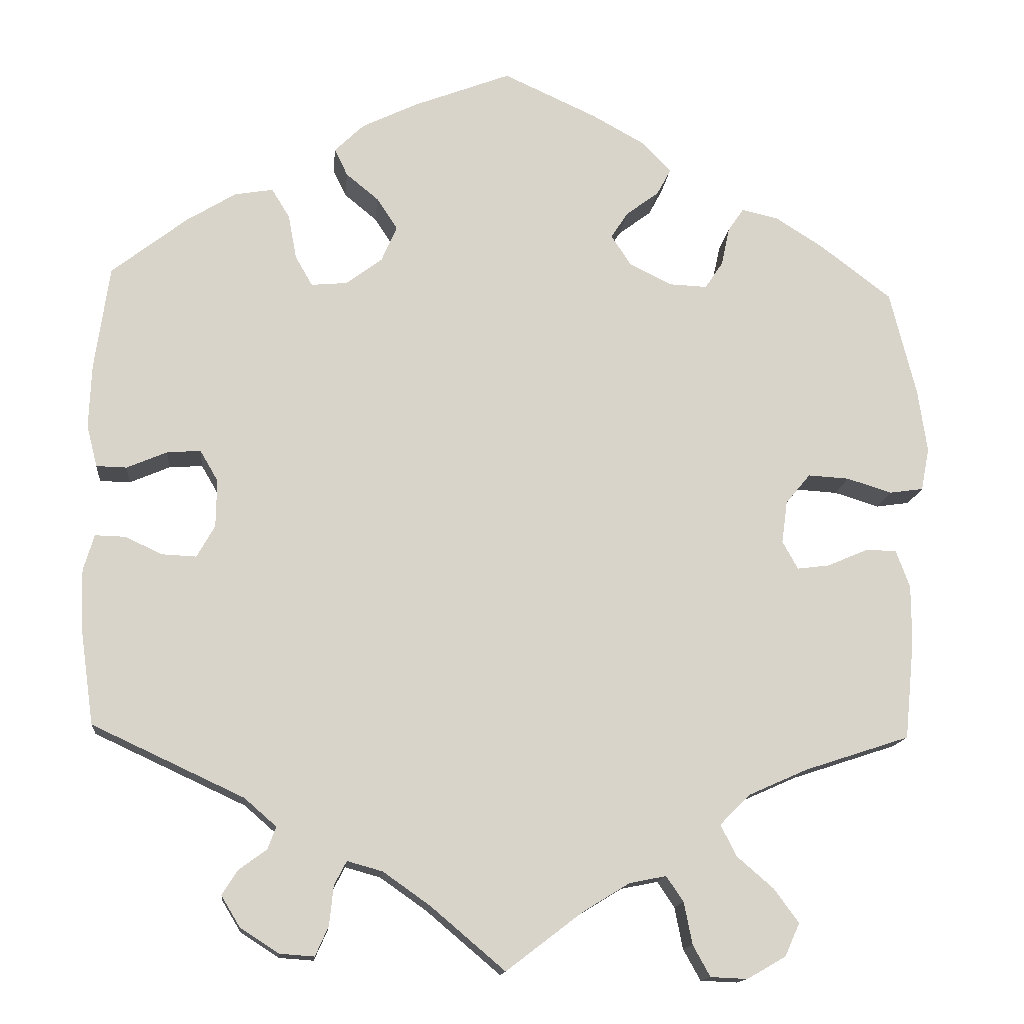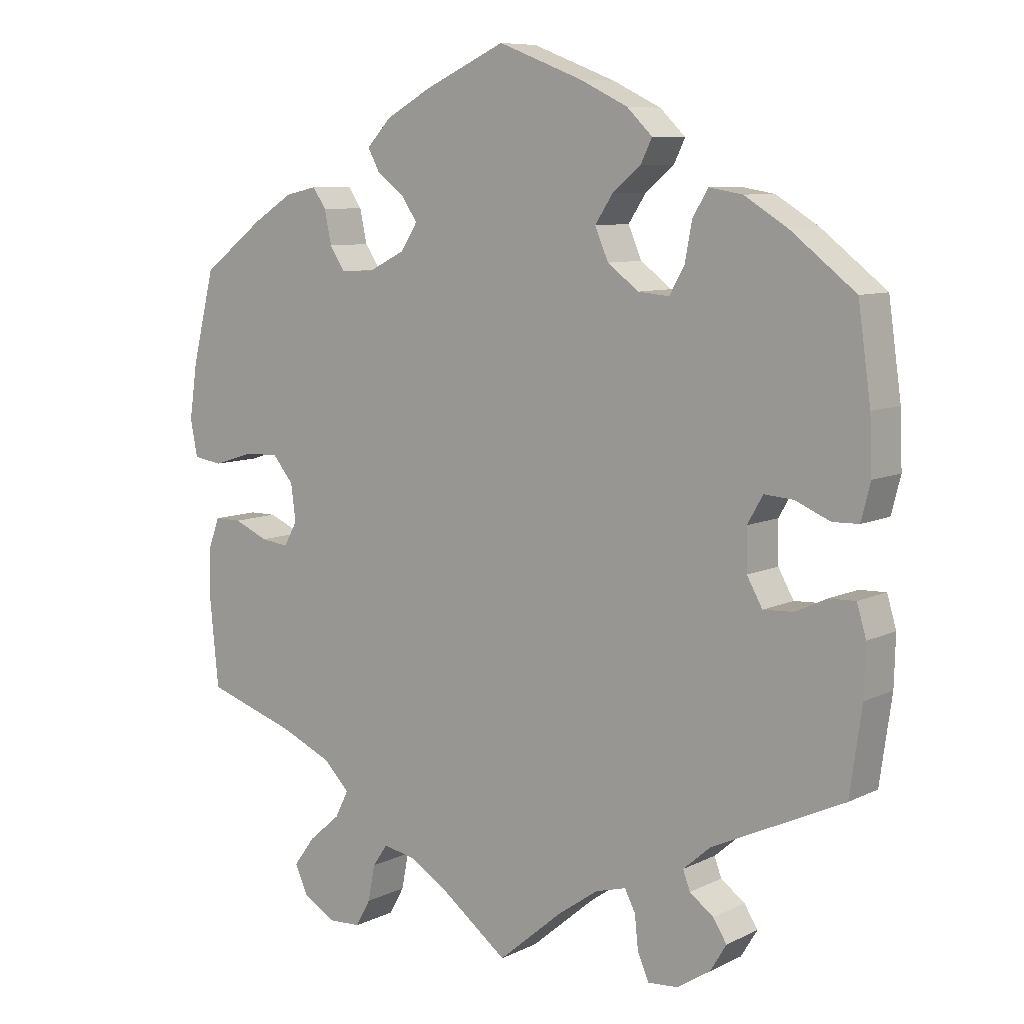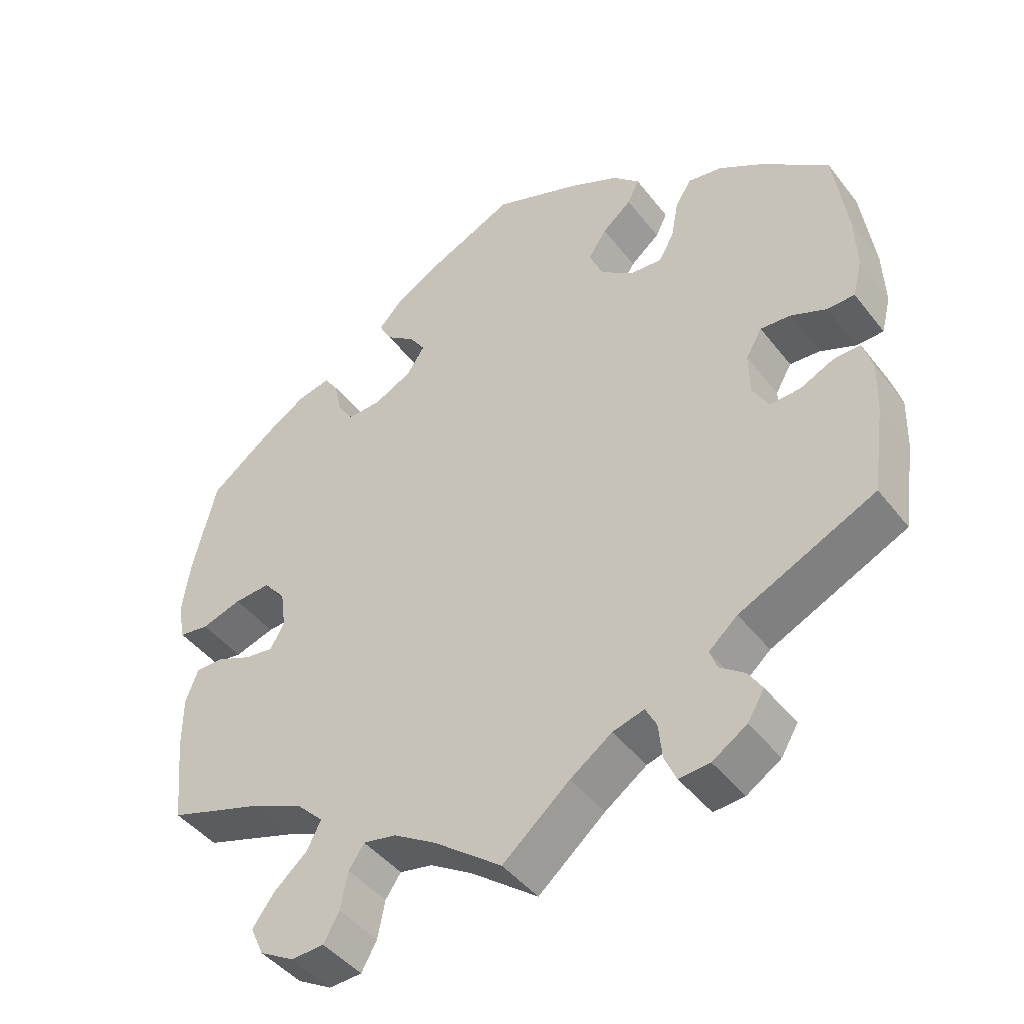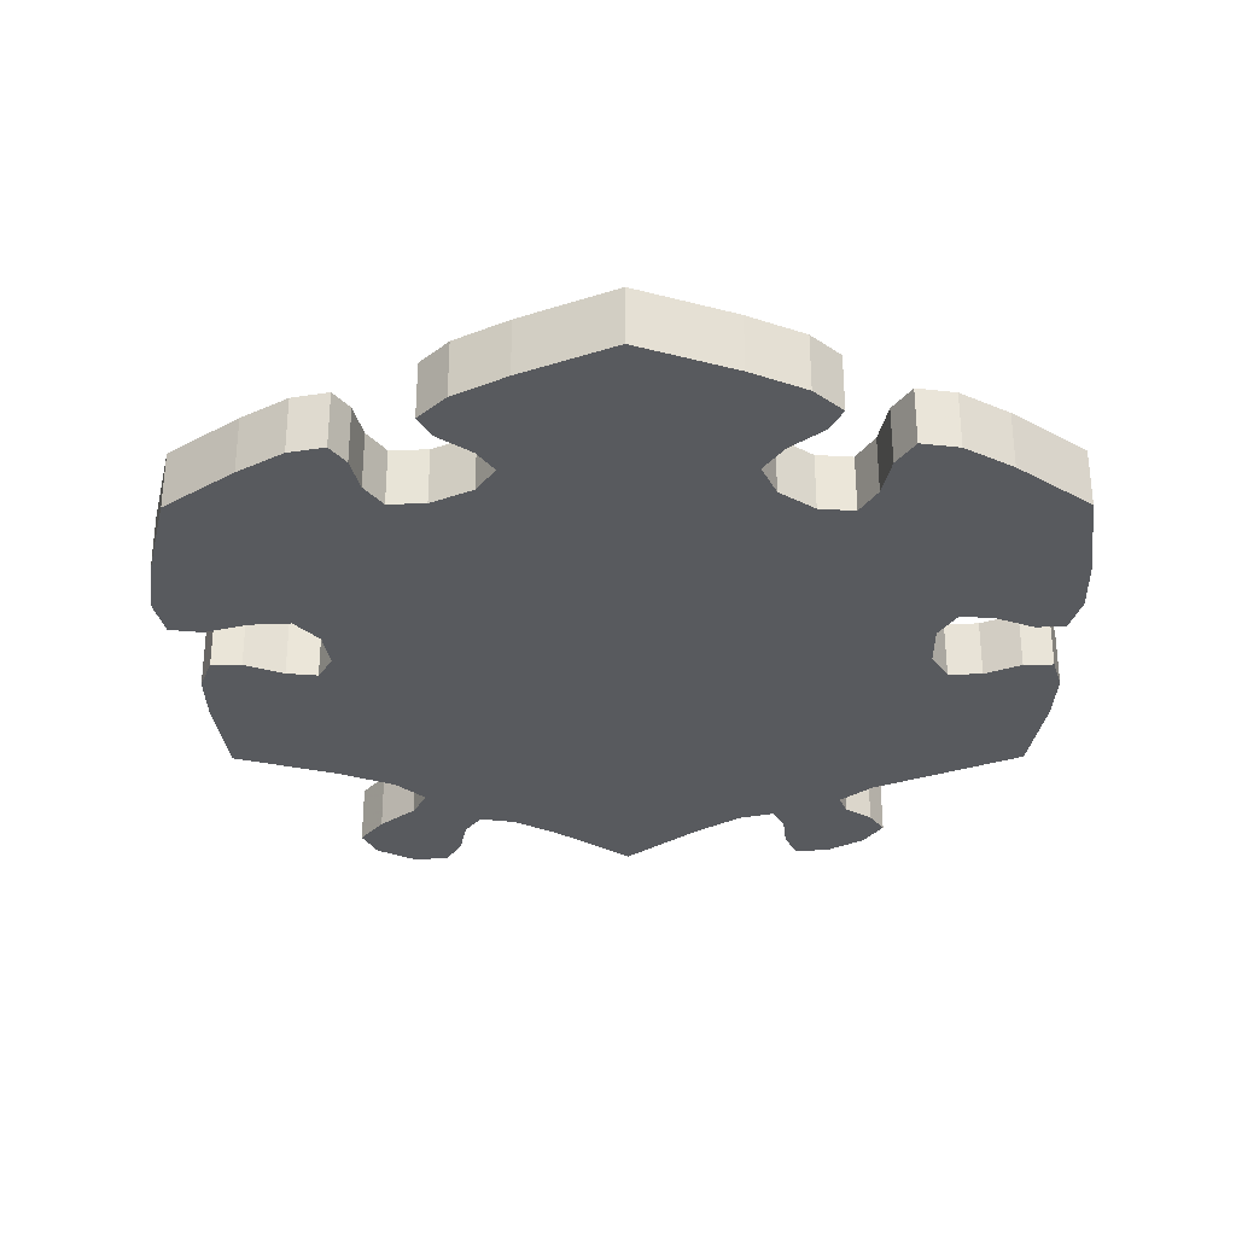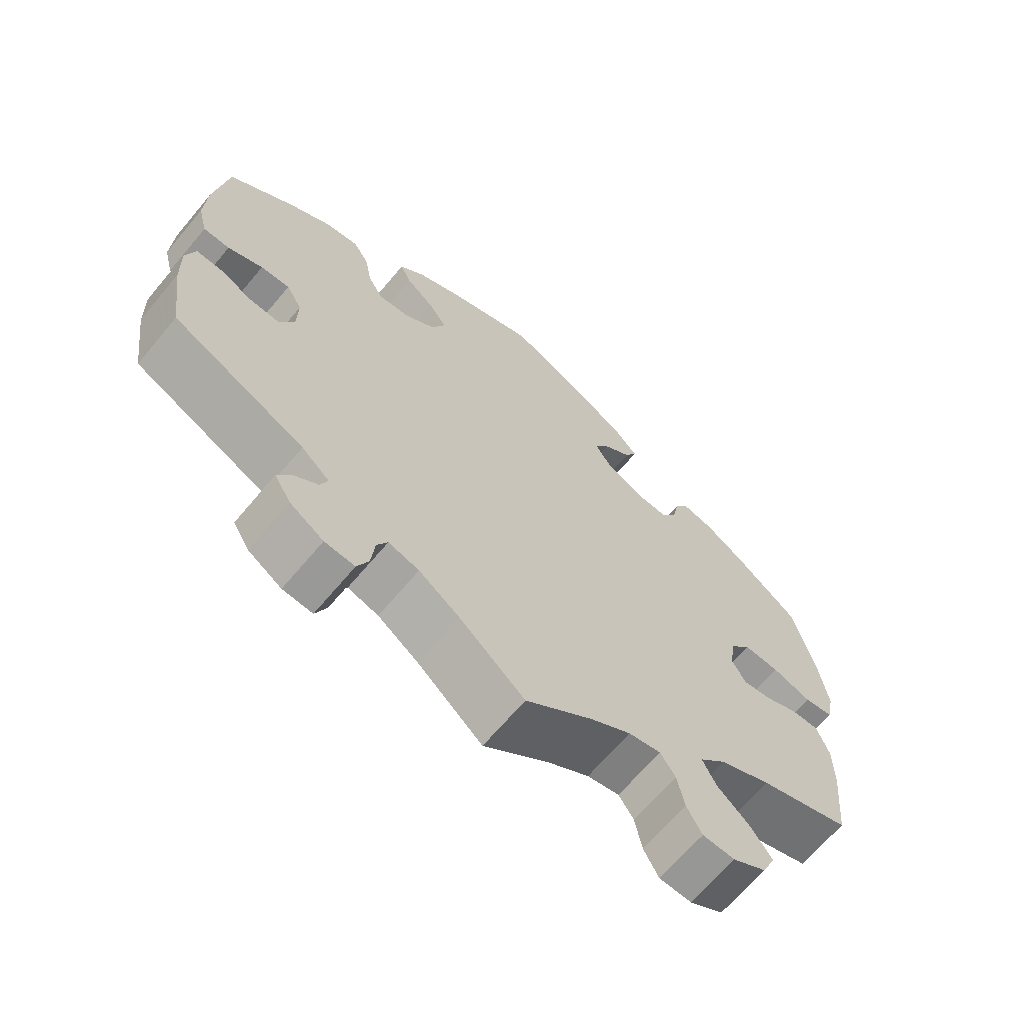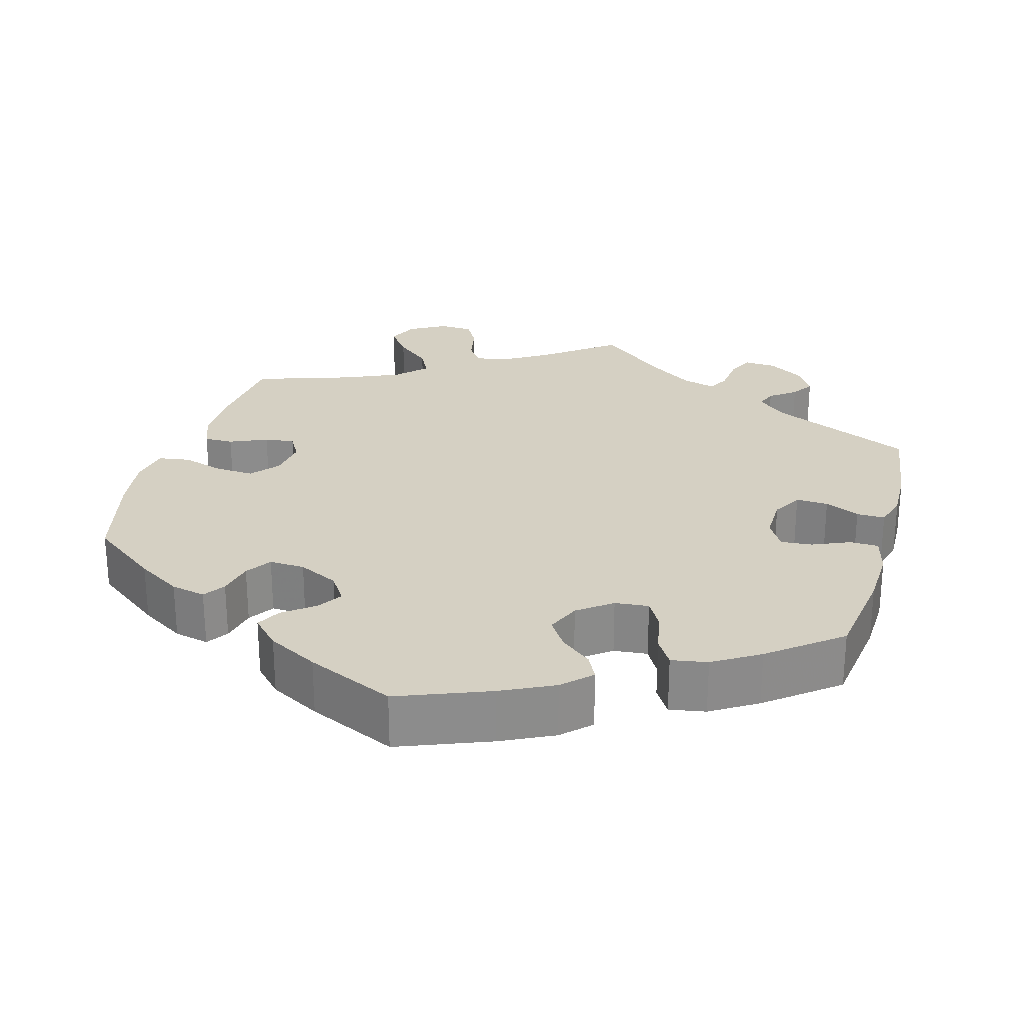
<metadata>
{"format":"obj","ext":"obj","renderer":"f3d","projection":"perspective","resolution":1024,"background":"white","views":[{"elev":-14.5,"azim":174.4,"up":"+Z"},{"elev":8.3,"azim":37.5,"up":"+Z"},{"elev":-44.6,"azim":35.2,"up":"+Z"},{"elev":-30.8,"azim":0.3,"up":"+Y"},{"elev":-66.7,"azim":140.0,"up":"+Z"},{"elev":26.2,"azim":15.5,"up":"+Y"}]}
</metadata>
<code>
v 0.518 0.07 0.161
v 0.521 0.07 0.084
v 0.508 0.07 0.033
v 0.471 0.07 0.032
v 0.422 0.07 0.053
v 0.381 0.07 0.056
v 0.359 0.07 0.018
v 0.36 0.07 -0.04
v 0.382 0.07 -0.079
v 0.424 0.07 -0.077
v 0.469 0.07 -0.056
v 0.506 0.07 -0.055
v 0.519 0.07 -0.099
v 0.517 0.07 -0.169
v 0.5 0.07 -0.289
v 0.315 0.07 -0.375
v 0.276 0.07 -0.409
v 0.286 0.07 -0.436
v 0.32 0.07 -0.461
v 0.339 0.07 -0.491
v 0.316 0.07 -0.529
v 0.269 0.07 -0.559
v 0.227 0.07 -0.562
v 0.211 0.07 -0.526
v 0.206 0.07 -0.478
v 0.191 0.07 -0.449
v 0.148 0.07 -0.461
v 0.091 0.07 -0.501
v 0 0.07 -0.578
v -0.093 0.07 -0.507
v -0.15 0.07 -0.472
v -0.195 0.07 -0.463
v -0.216 0.07 -0.494
v -0.226 0.07 -0.545
v -0.247 0.07 -0.583
v -0.292 0.07 -0.585
v -0.339 0.07 -0.558
v -0.357 0.07 -0.518
v -0.327 0.07 -0.477
v -0.282 0.07 -0.438
v -0.263 0.07 -0.4
v -0.3 0.07 -0.363
v -0.372 0.07 -0.331
v -0.5 0.07 -0.289
v -0.512 0.07 -0.168
v -0.512 0.07 -0.097
v -0.495 0.07 -0.051
v -0.457 0.07 -0.051
v -0.408 0.07 -0.072
v -0.369 0.07 -0.077
v -0.35 0.07 -0.043
v -0.357 0.07 0.009
v -0.387 0.07 0.045
v -0.437 0.07 0.042
v -0.492 0.07 0.025
v -0.533 0.07 0.031
v -0.543 0.07 0.083
v -0.532 0.07 0.16
v -0.5 0.07 0.289
v -0.412 0.07 0.356
v -0.355 0.07 0.392
v -0.31 0.07 0.402
v -0.291 0.07 0.374
v -0.281 0.07 0.327
v -0.259 0.07 0.294
v -0.213 0.07 0.296
v -0.161 0.07 0.322
v -0.137 0.07 0.359
v -0.158 0.07 0.391
v -0.198 0.07 0.421
v -0.215 0.07 0.453
v -0.18 0.07 0.49
v -0.115 0.07 0.526
v -0.001 0.07 0.578
v 0.118 0.07 0.532
v 0.186 0.07 0.499
v 0.222 0.07 0.464
v 0.206 0.07 0.431
v 0.166 0.07 0.398
v 0.141 0.07 0.36
v 0.16 0.07 0.316
v 0.204 0.07 0.283
v 0.248 0.07 0.279
v 0.269 0.07 0.316
v 0.279 0.07 0.37
v 0.301 0.07 0.406
v 0.348 0.07 0.398
v 0.408 0.07 0.361
v 0.5 0.07 0.289
v 0.518 0 0.161
v 0.521 0 0.084
v 0.508 0 0.033
v 0.471 0 0.032
v 0.422 0 0.053
v 0.381 0 0.056
v 0.359 0 0.018
v 0.36 0 -0.04
v 0.382 0 -0.079
v 0.424 0 -0.077
v 0.469 0 -0.056
v 0.506 0 -0.055
v 0.519 0 -0.099
v 0.517 0 -0.169
v 0.5 0 -0.289
v 0.315 0 -0.375
v 0.276 0 -0.409
v 0.286 0 -0.436
v 0.32 0 -0.461
v 0.339 0 -0.491
v 0.316 0 -0.529
v 0.269 0 -0.559
v 0.227 0 -0.562
v 0.211 0 -0.526
v 0.206 0 -0.478
v 0.191 0 -0.449
v 0.148 0 -0.461
v 0.091 0 -0.501
v 0 0 -0.578
v -0.093 0 -0.507
v -0.15 0 -0.472
v -0.195 0 -0.463
v -0.216 0 -0.494
v -0.226 0 -0.545
v -0.247 0 -0.583
v -0.292 0 -0.585
v -0.339 0 -0.558
v -0.357 0 -0.518
v -0.327 0 -0.477
v -0.282 0 -0.438
v -0.263 0 -0.4
v -0.3 0 -0.363
v -0.372 0 -0.331
v -0.5 0 -0.289
v -0.512 0 -0.168
v -0.512 0 -0.097
v -0.495 0 -0.051
v -0.457 0 -0.051
v -0.408 0 -0.072
v -0.369 0 -0.077
v -0.35 0 -0.043
v -0.357 0 0.009
v -0.387 0 0.045
v -0.437 0 0.042
v -0.492 0 0.025
v -0.533 0 0.031
v -0.543 0 0.083
v -0.532 0 0.16
v -0.5 0 0.289
v -0.412 0 0.356
v -0.355 0 0.392
v -0.31 0 0.402
v -0.291 0 0.374
v -0.281 0 0.327
v -0.259 0 0.294
v -0.213 0 0.296
v -0.161 0 0.322
v -0.137 0 0.359
v -0.158 0 0.391
v -0.198 0 0.421
v -0.215 0 0.453
v -0.18 0 0.49
v -0.115 0 0.526
v -0.001 0 0.578
v 0.118 0 0.532
v 0.186 0 0.499
v 0.222 0 0.464
v 0.206 0 0.431
v 0.166 0 0.398
v 0.141 0 0.36
v 0.16 0 0.316
v 0.204 0 0.283
v 0.248 0 0.279
v 0.269 0 0.316
v 0.279 0 0.37
v 0.301 0 0.406
v 0.348 0 0.398
v 0.408 0 0.361
v 0.5 0 0.289
f 84 85 86 87
f 83 84 87 88
f 76 77 78 79
f 76 79 80
f 75 76 80
f 74 75 80
f 73 74 80 81
f 69 70 71 72
f 68 69 72 73
f 61 62 63 64
f 61 64 65
f 60 61 65
f 59 60 65
f 58 59 65
f 57 58 65 66
f 54 55 56 57
f 53 54 57 66
f 46 47 48 49
f 46 49 50
f 43 44 45 46
f 42 43 46 50
f 41 42 50 51
f 37 38 39 40
f 37 40 41
f 36 37 41
f 33 34 35 36
f 32 33 36 41
f 31 32 41 51
f 28 29 30
f 27 28 30 31
f 26 27 31 51
f 22 23 24 25
f 22 25 26
f 21 22 26
f 18 19 20 21
f 17 18 21 26
f 16 17 26 51
f 10 11 12 13
f 9 10 13 14
f 2 3 4 5
f 2 5 6
f 1 2 6
f 83 88 89 1
f 68 73 81
f 67 68 81 82
f 52 53 66 67
f 52 67 82
f 9 14 15 16
f 8 9 16 51
f 7 8 51 52
f 82 83 1 6
f 6 7 52 82
f 176 175 174 173
f 177 176 173 172
f 168 167 166 165
f 169 168 165
f 169 165 164
f 169 164 163
f 170 169 163 162
f 161 160 159 158
f 162 161 158 157
f 153 152 151 150
f 154 153 150
f 154 150 149
f 154 149 148
f 154 148 147
f 155 154 147 146
f 146 145 144 143
f 155 146 143 142
f 138 137 136 135
f 139 138 135
f 135 134 133 132
f 139 135 132 131
f 140 139 131 130
f 129 128 127 126
f 130 129 126
f 130 126 125
f 125 124 123 122
f 130 125 122 121
f 140 130 121 120
f 119 118 117
f 120 119 117 116
f 140 120 116 115
f 114 113 112 111
f 115 114 111
f 115 111 110
f 110 109 108 107
f 115 110 107 106
f 140 115 106 105
f 102 101 100 99
f 103 102 99 98
f 94 93 92 91
f 95 94 91
f 95 91 90
f 90 178 177 172
f 170 162 157
f 171 170 157 156
f 156 155 142 141
f 171 156 141
f 105 104 103 98
f 140 105 98 97
f 141 140 97 96
f 95 90 172 171
f 171 141 96 95
f 1 90 91 2
f 2 91 92 3
f 3 92 93 4
f 4 93 94 5
f 5 94 95 6
f 6 95 96 7
f 7 96 97 8
f 8 97 98 9
f 9 98 99 10
f 10 99 100 11
f 11 100 101 12
f 12 101 102 13
f 13 102 103 14
f 14 103 104 15
f 15 104 105 16
f 16 105 106 17
f 17 106 107 18
f 18 107 108 19
f 19 108 109 20
f 20 109 110 21
f 21 110 111 22
f 22 111 112 23
f 23 112 113 24
f 24 113 114 25
f 25 114 115 26
f 26 115 116 27
f 27 116 117 28
f 28 117 118 29
f 29 118 119 30
f 30 119 120 31
f 31 120 121 32
f 32 121 122 33
f 33 122 123 34
f 34 123 124 35
f 35 124 125 36
f 36 125 126 37
f 37 126 127 38
f 38 127 128 39
f 39 128 129 40
f 40 129 130 41
f 41 130 131 42
f 42 131 132 43
f 43 132 133 44
f 44 133 134 45
f 45 134 135 46
f 46 135 136 47
f 47 136 137 48
f 48 137 138 49
f 49 138 139 50
f 50 139 140 51
f 51 140 141 52
f 52 141 142 53
f 53 142 143 54
f 54 143 144 55
f 55 144 145 56
f 56 145 146 57
f 57 146 147 58
f 58 147 148 59
f 59 148 149 60
f 60 149 150 61
f 61 150 151 62
f 62 151 152 63
f 63 152 153 64
f 64 153 154 65
f 65 154 155 66
f 66 155 156 67
f 67 156 157 68
f 68 157 158 69
f 69 158 159 70
f 70 159 160 71
f 71 160 161 72
f 72 161 162 73
f 73 162 163 74
f 74 163 164 75
f 75 164 165 76
f 76 165 166 77
f 77 166 167 78
f 78 167 168 79
f 79 168 169 80
f 80 169 170 81
f 81 170 171 82
f 82 171 172 83
f 83 172 173 84
f 84 173 174 85
f 85 174 175 86
f 86 175 176 87
f 87 176 177 88
f 88 177 178 89
f 89 178 90 1

</code>
